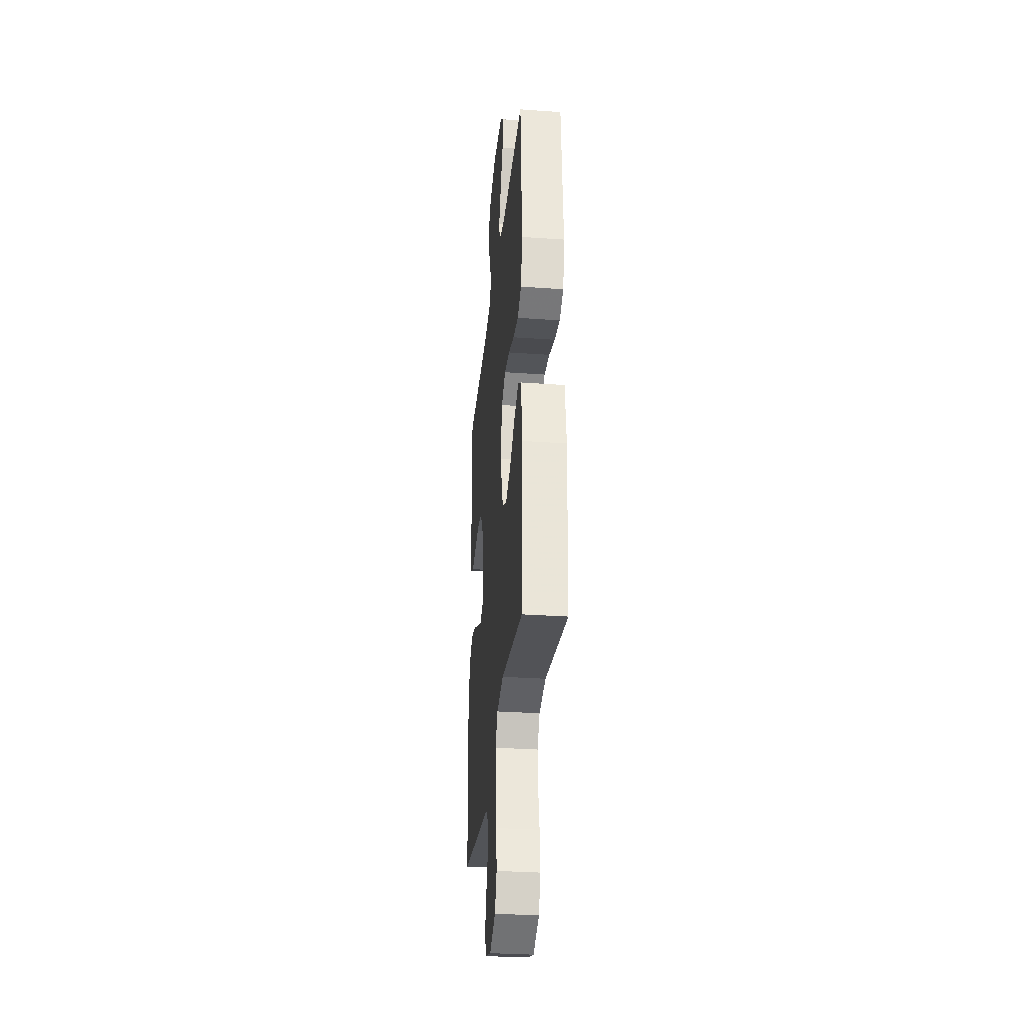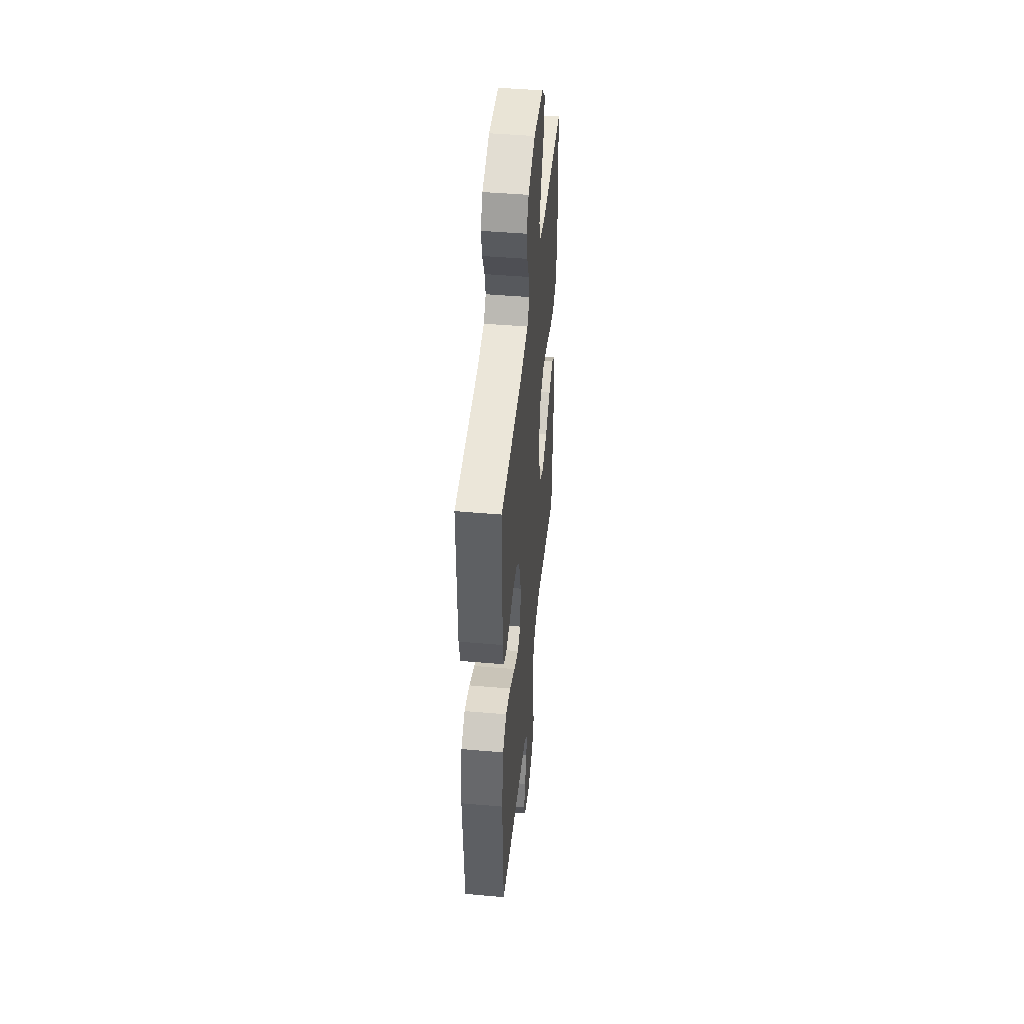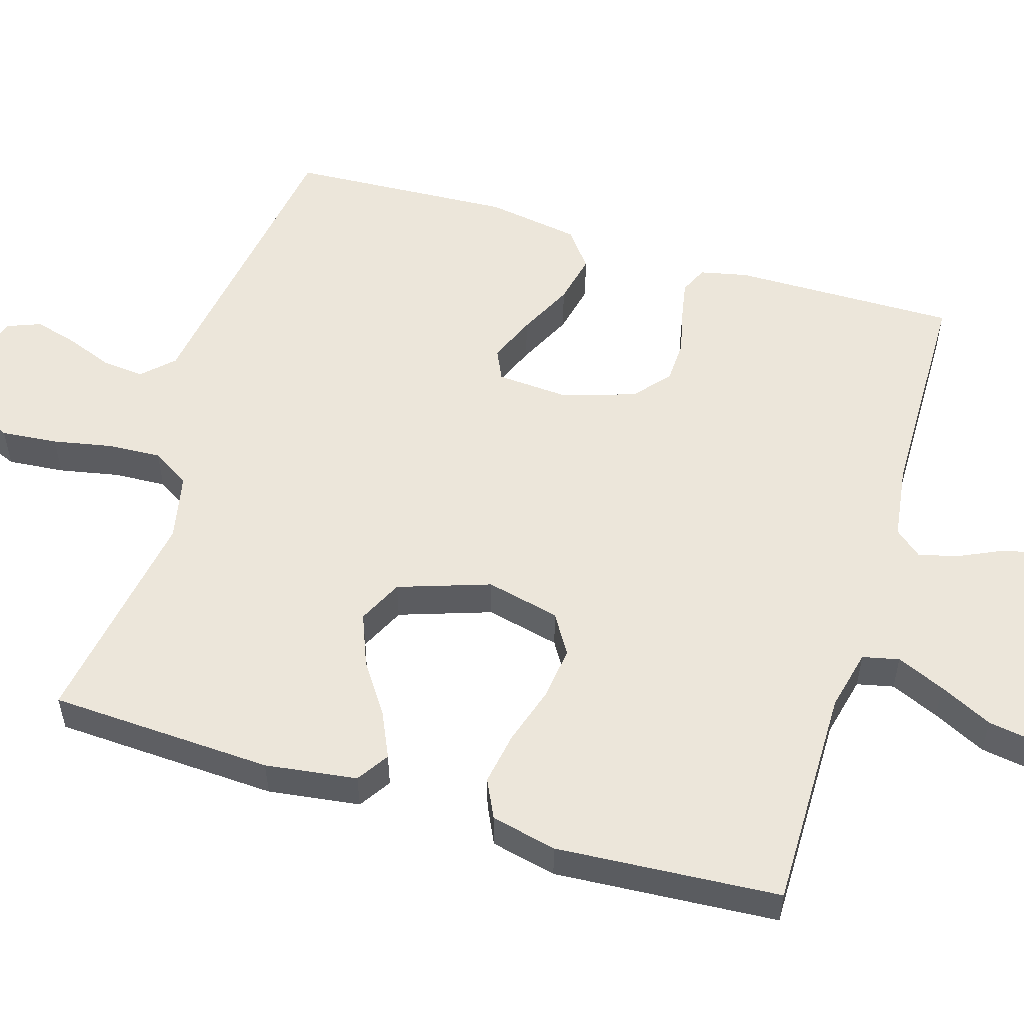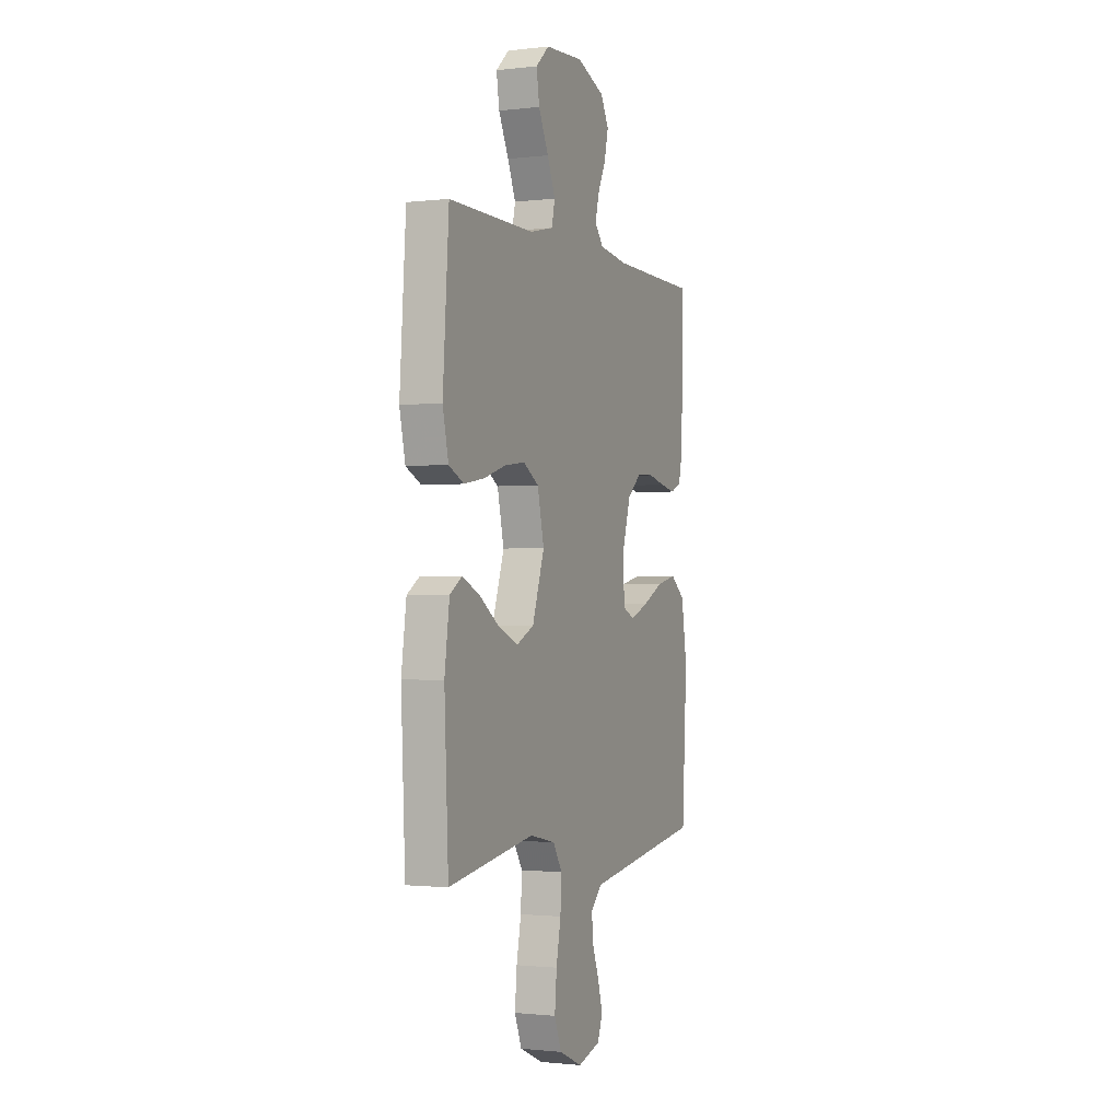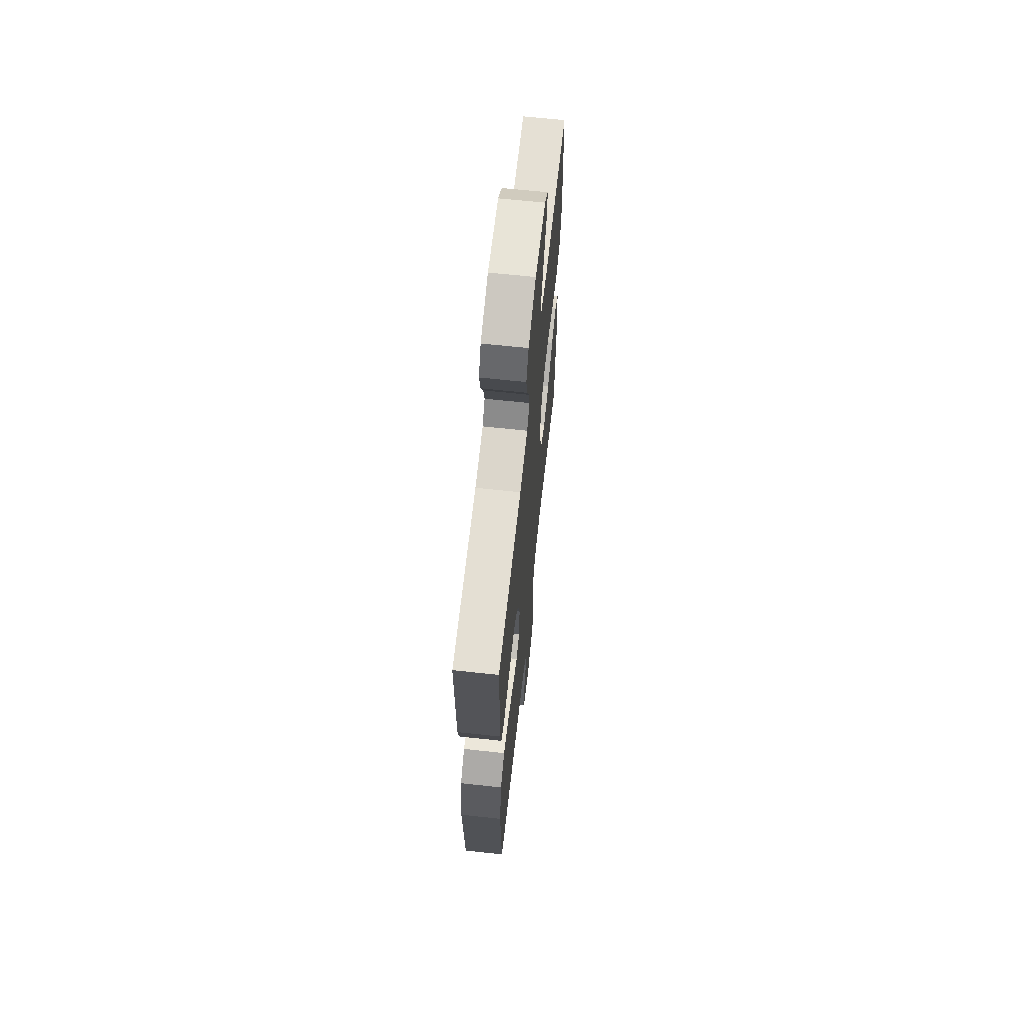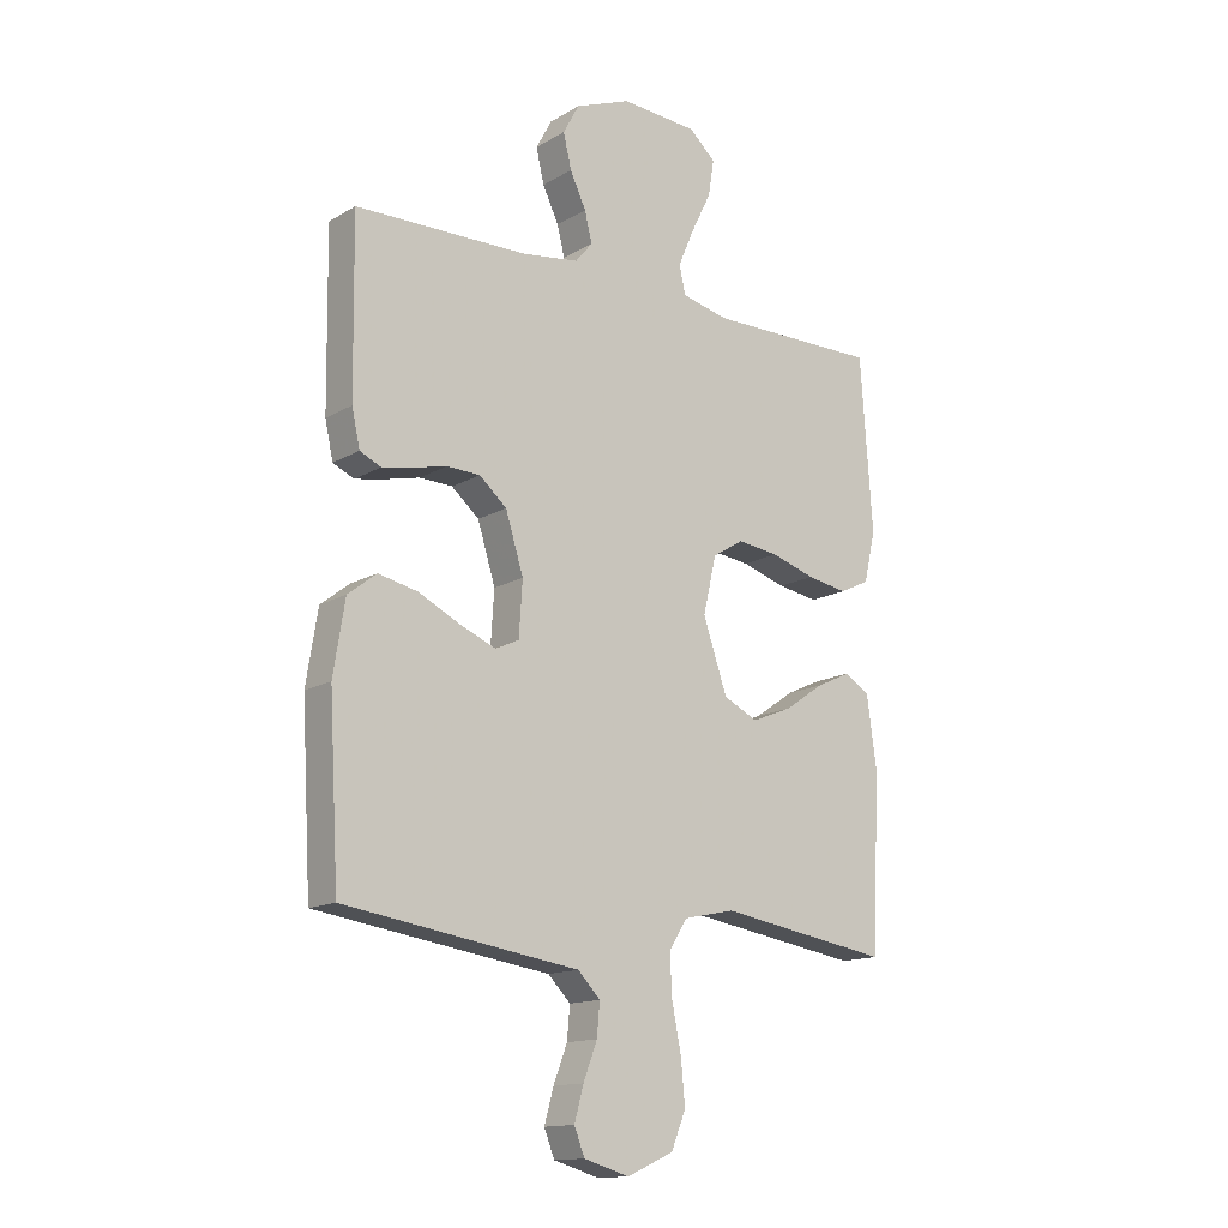
<metadata>
{"format":"obj","ext":"obj","renderer":"f3d","projection":"perspective","resolution":1024,"background":"white","views":[{"elev":-31.5,"azim":-95.7,"up":"+Z"},{"elev":46.0,"azim":95.7,"up":"+Z"},{"elev":54.5,"azim":-73.0,"up":"+Y"},{"elev":-1.3,"azim":-67.1,"up":"+Z"},{"elev":65.4,"azim":96.2,"up":"+Z"},{"elev":-14.4,"azim":141.4,"up":"+Z"}]}
</metadata>
<code>
v -0.5 0.07 -0.5
v -0.514 0.07 -0.2
v -0.497 0.07 -0.077
v -0.454 0.07 -0.049
v -0.393 0.07 -0.077
v -0.324 0.07 -0.124
v -0.254 0.07 -0.152
v -0.194 0.07 -0.123
v -0.152 0.07 0
v -0.175 0.07 0.099
v -0.229 0.07 0.132
v -0.301 0.07 0.123
v -0.378 0.07 0.099
v -0.449 0.07 0.087
v -0.501 0.07 0.112
v -0.521 0.07 0.2
v -0.5 0.07 0.5
v -0.2 0.07 0.498
v -0.118 0.07 0.517
v -0.107 0.07 0.566
v -0.135 0.07 0.631
v -0.17 0.07 0.702
v -0.18 0.07 0.765
v -0.134 0.07 0.807
v 0 0.07 0.816
v 0.097 0.07 0.778
v 0.125 0.07 0.726
v 0.111 0.07 0.666
v 0.083 0.07 0.607
v 0.07 0.07 0.555
v 0.1 0.07 0.519
v 0.2 0.07 0.505
v 0.5 0.07 0.5
v 0.496 0.07 0.2
v 0.482 0.07 0.136
v 0.445 0.07 0.119
v 0.392 0.07 0.129
v 0.333 0.07 0.143
v 0.275 0.07 0.141
v 0.227 0.07 0.1
v 0.196 0.07 0
v 0.202 0.07 -0.094
v 0.243 0.07 -0.113
v 0.306 0.07 -0.087
v 0.379 0.07 -0.051
v 0.447 0.07 -0.036
v 0.497 0.07 -0.075
v 0.517 0.07 -0.2
v 0.5 0.07 -0.5
v 0.2 0.07 -0.545
v 0.091 0.07 -0.561
v 0.052 0.07 -0.601
v 0.057 0.07 -0.657
v 0.081 0.07 -0.72
v 0.097 0.07 -0.778
v 0.079 0.07 -0.824
v 0 0.07 -0.847
v -0.081 0.07 -0.811
v -0.106 0.07 -0.749
v -0.099 0.07 -0.673
v -0.083 0.07 -0.593
v -0.079 0.07 -0.522
v -0.111 0.07 -0.471
v -0.2 0.07 -0.452
v -0.5 0 -0.5
v -0.514 0 -0.2
v -0.497 0 -0.077
v -0.454 0 -0.049
v -0.393 0 -0.077
v -0.324 0 -0.124
v -0.254 0 -0.152
v -0.194 0 -0.123
v -0.152 0 0
v -0.175 0 0.099
v -0.229 0 0.132
v -0.301 0 0.123
v -0.378 0 0.099
v -0.449 0 0.087
v -0.501 0 0.112
v -0.521 0 0.2
v -0.5 0 0.5
v -0.2 0 0.498
v -0.118 0 0.517
v -0.107 0 0.566
v -0.135 0 0.631
v -0.17 0 0.702
v -0.18 0 0.765
v -0.134 0 0.807
v 0 0 0.816
v 0.097 0 0.778
v 0.125 0 0.726
v 0.111 0 0.666
v 0.083 0 0.607
v 0.07 0 0.555
v 0.1 0 0.519
v 0.2 0 0.505
v 0.5 0 0.5
v 0.496 0 0.2
v 0.482 0 0.136
v 0.445 0 0.119
v 0.392 0 0.129
v 0.333 0 0.143
v 0.275 0 0.141
v 0.227 0 0.1
v 0.196 0 0
v 0.202 0 -0.094
v 0.243 0 -0.113
v 0.306 0 -0.087
v 0.379 0 -0.051
v 0.447 0 -0.036
v 0.497 0 -0.075
v 0.517 0 -0.2
v 0.5 0 -0.5
v 0.2 0 -0.545
v 0.091 0 -0.561
v 0.052 0 -0.601
v 0.057 0 -0.657
v 0.081 0 -0.72
v 0.097 0 -0.778
v 0.079 0 -0.824
v 0 0 -0.847
v -0.081 0 -0.811
v -0.106 0 -0.749
v -0.099 0 -0.673
v -0.083 0 -0.593
v -0.079 0 -0.522
v -0.111 0 -0.471
v -0.2 0 -0.452
f 58 59 60 61
f 58 61 62
f 57 58 62
f 56 57 62
f 53 54 55 56
f 53 56 62
f 52 53 62 63
f 48 49 50 51
f 46 47 48 51
f 44 45 46 51
f 43 44 51 52
f 42 43 52 63
f 35 36 37 38
f 33 34 35 38
f 32 33 38 39
f 31 32 39 40
f 26 27 28 29
f 26 29 30
f 25 26 30
f 24 25 30
f 21 22 23 24
f 20 21 24 30
f 19 20 30 31
f 15 16 17 18
f 12 13 14 15
f 11 12 15 18
f 10 11 18 19
f 3 4 5 6
f 3 6 7
f 64 1 2 3
f 64 3 7
f 41 42 63 64
f 41 64 7 8
f 40 41 8 9
f 19 31 40
f 9 10 19 40
f 125 124 123 122
f 126 125 122
f 126 122 121
f 126 121 120
f 120 119 118 117
f 126 120 117
f 127 126 117 116
f 115 114 113 112
f 115 112 111 110
f 115 110 109 108
f 116 115 108 107
f 127 116 107 106
f 102 101 100 99
f 102 99 98 97
f 103 102 97 96
f 104 103 96 95
f 93 92 91 90
f 94 93 90
f 94 90 89
f 94 89 88
f 88 87 86 85
f 94 88 85 84
f 95 94 84 83
f 82 81 80 79
f 79 78 77 76
f 82 79 76 75
f 83 82 75 74
f 70 69 68 67
f 71 70 67
f 67 66 65 128
f 71 67 128
f 128 127 106 105
f 72 71 128 105
f 73 72 105 104
f 104 95 83
f 104 83 74 73
f 1 65 66 2
f 2 66 67 3
f 3 67 68 4
f 4 68 69 5
f 5 69 70 6
f 6 70 71 7
f 7 71 72 8
f 8 72 73 9
f 9 73 74 10
f 10 74 75 11
f 11 75 76 12
f 12 76 77 13
f 13 77 78 14
f 14 78 79 15
f 15 79 80 16
f 16 80 81 17
f 17 81 82 18
f 18 82 83 19
f 19 83 84 20
f 20 84 85 21
f 21 85 86 22
f 22 86 87 23
f 23 87 88 24
f 24 88 89 25
f 25 89 90 26
f 26 90 91 27
f 27 91 92 28
f 28 92 93 29
f 29 93 94 30
f 30 94 95 31
f 31 95 96 32
f 32 96 97 33
f 33 97 98 34
f 34 98 99 35
f 35 99 100 36
f 36 100 101 37
f 37 101 102 38
f 38 102 103 39
f 39 103 104 40
f 40 104 105 41
f 41 105 106 42
f 42 106 107 43
f 43 107 108 44
f 44 108 109 45
f 45 109 110 46
f 46 110 111 47
f 47 111 112 48
f 48 112 113 49
f 49 113 114 50
f 50 114 115 51
f 51 115 116 52
f 52 116 117 53
f 53 117 118 54
f 54 118 119 55
f 55 119 120 56
f 56 120 121 57
f 57 121 122 58
f 58 122 123 59
f 59 123 124 60
f 60 124 125 61
f 61 125 126 62
f 62 126 127 63
f 63 127 128 64
f 64 128 65 1

</code>
